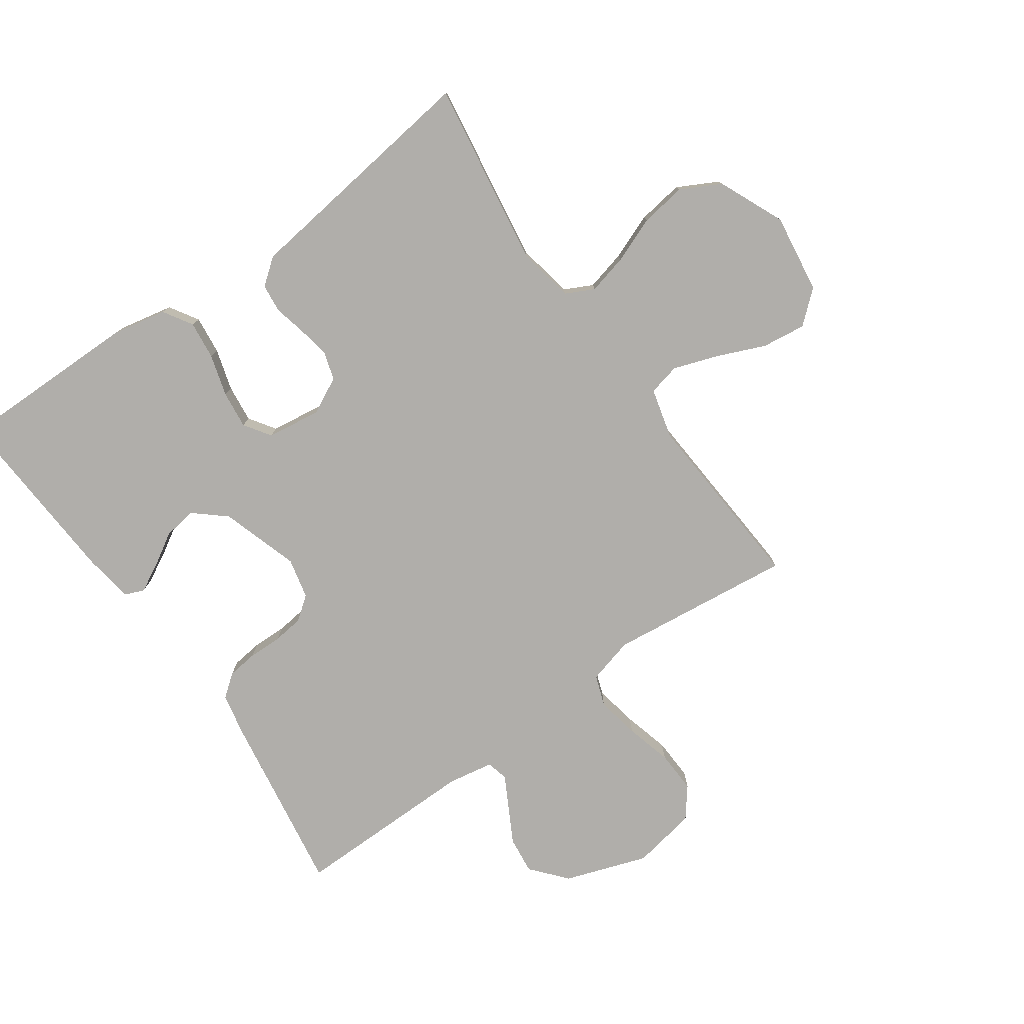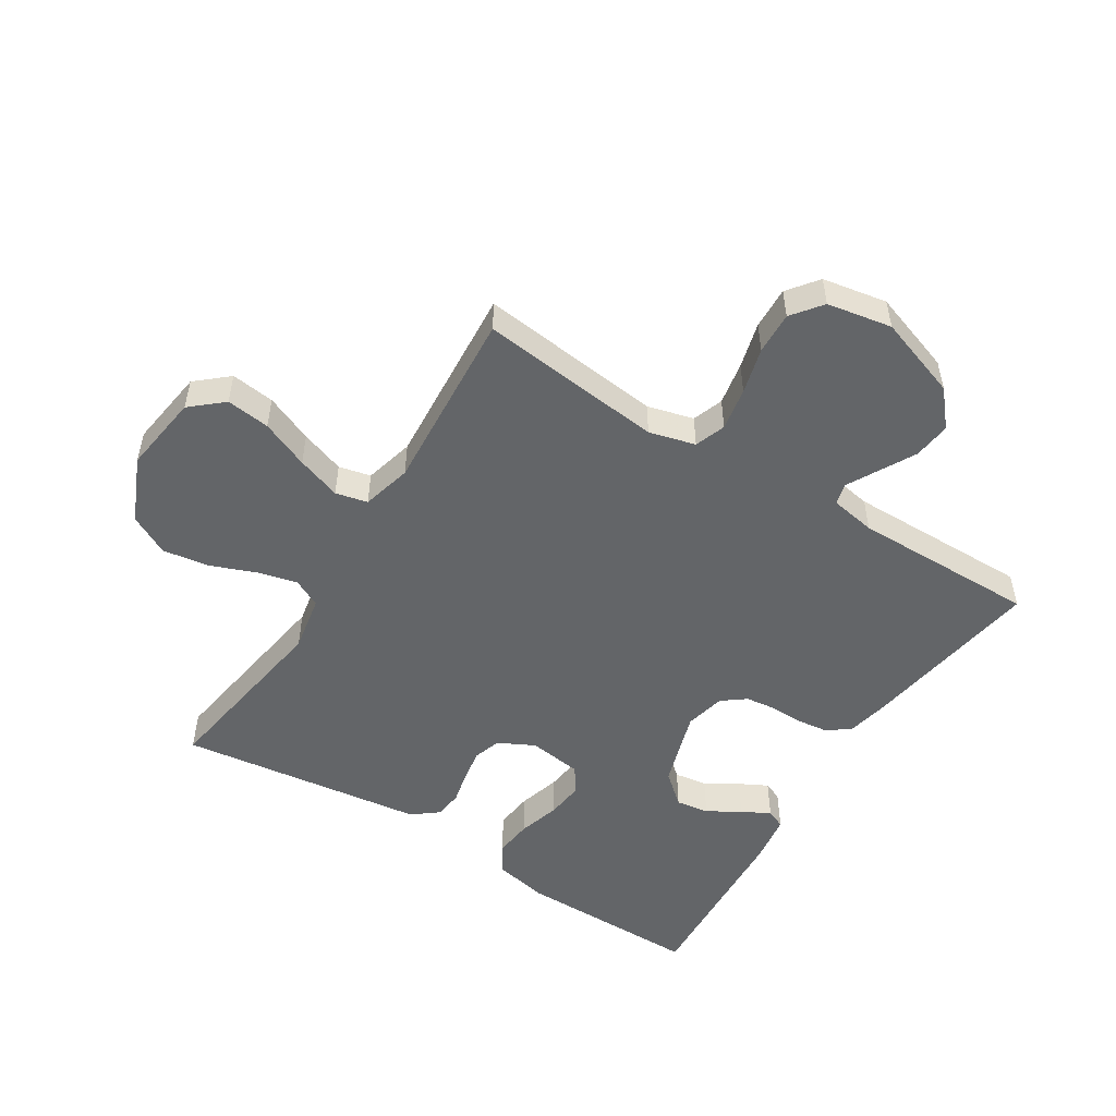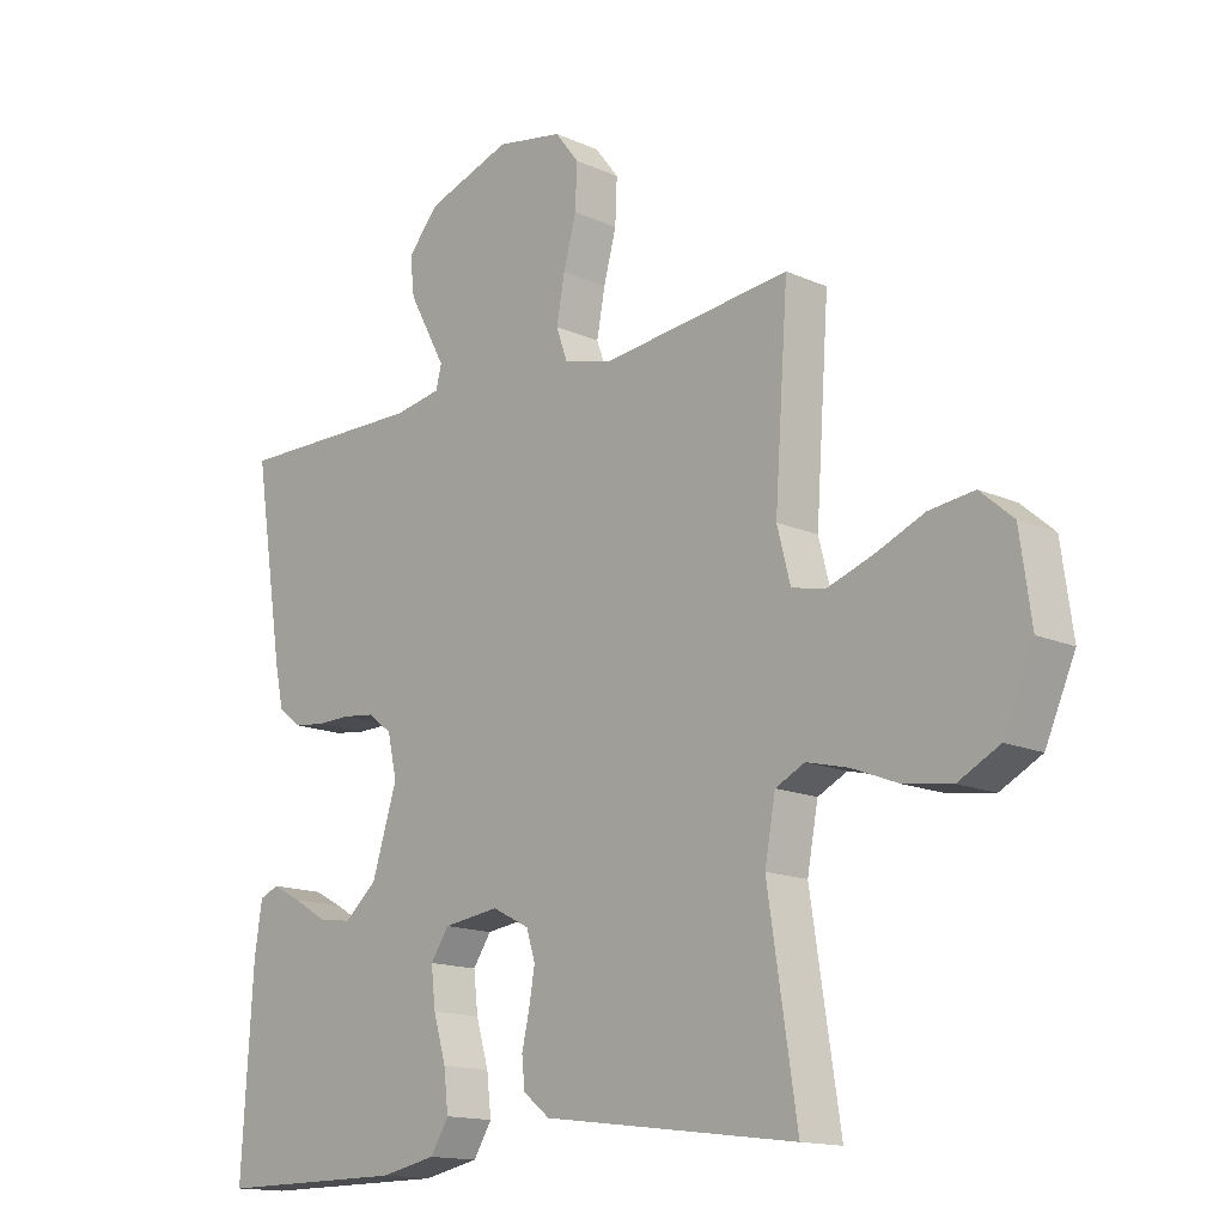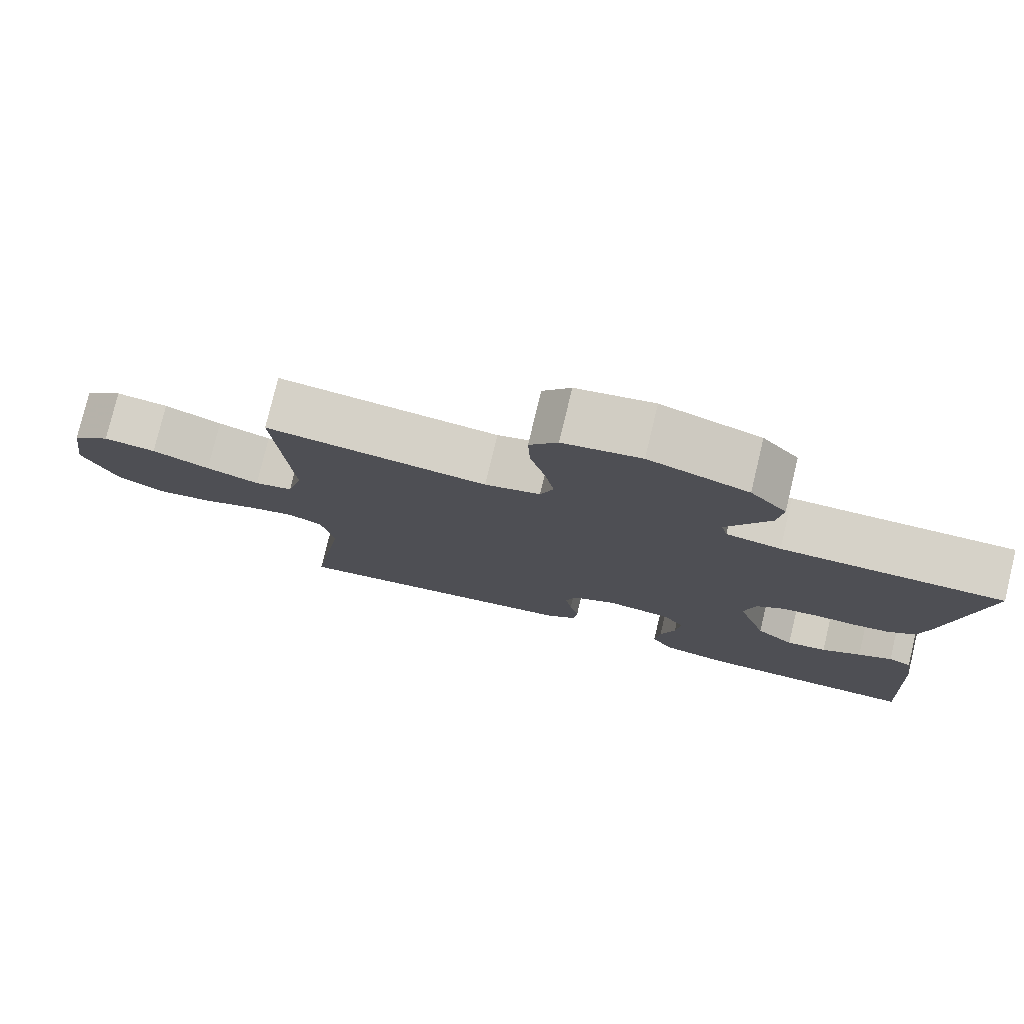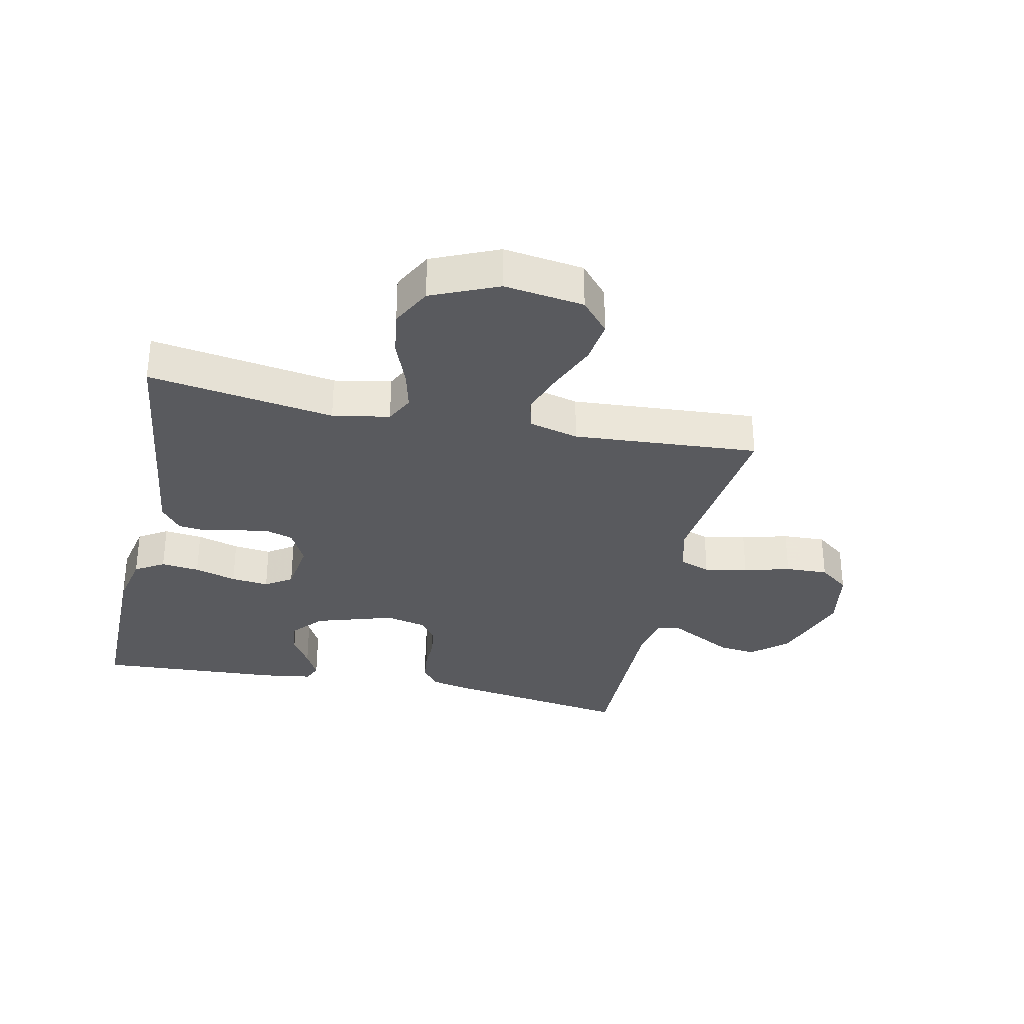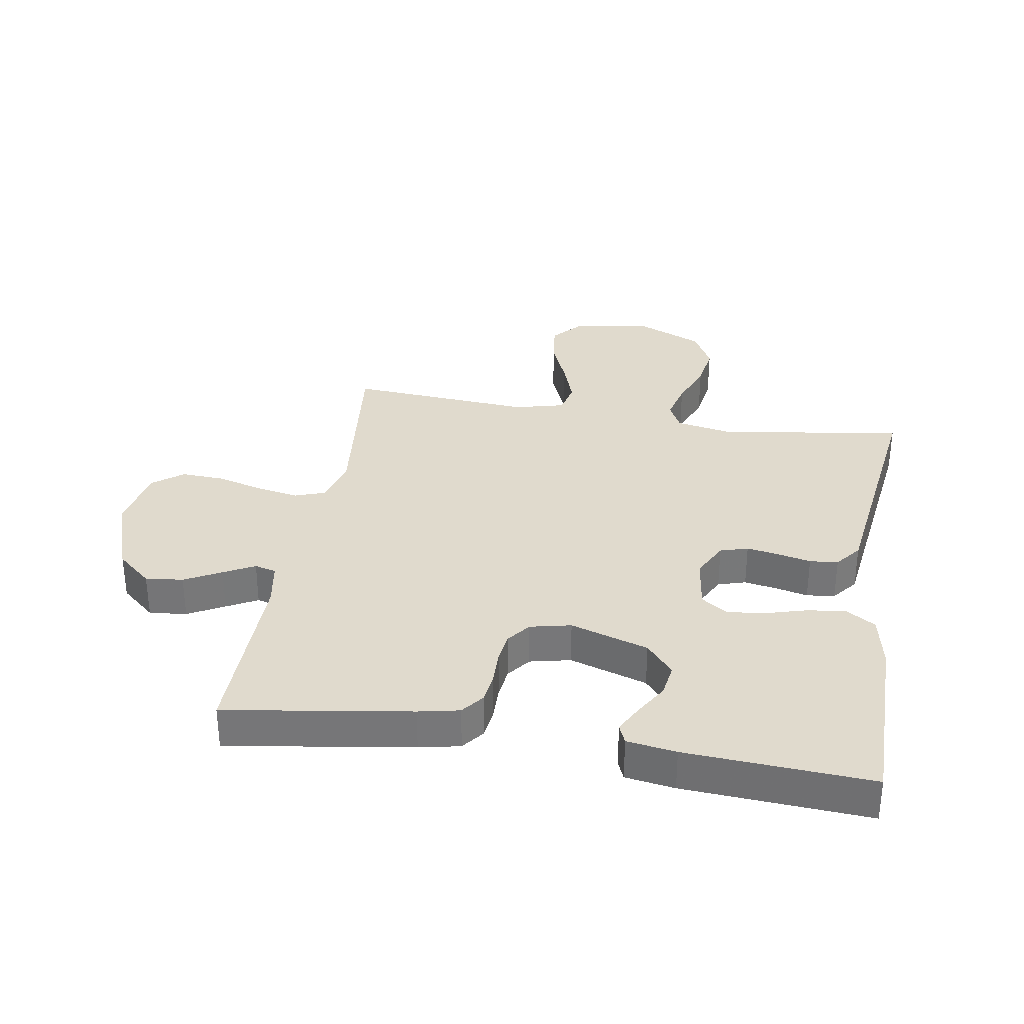
<metadata>
{"format":"obj","ext":"obj","renderer":"f3d","projection":"perspective","resolution":1024,"background":"white","views":[{"elev":-77.9,"azim":-144.8,"up":"+Y"},{"elev":-51.4,"azim":-32.1,"up":"+Y"},{"elev":-14.8,"azim":-133.7,"up":"+Z"},{"elev":78.1,"azim":13.5,"up":"+Z"},{"elev":-31.8,"azim":-102.2,"up":"+Y"},{"elev":33.0,"azim":99.6,"up":"+Y"}]}
</metadata>
<code>
v 0.5 0.07 -0.5
v 0.2 0.07 -0.499
v 0.112 0.07 -0.481
v 0.083 0.07 -0.434
v 0.09 0.07 -0.372
v 0.11 0.07 -0.304
v 0.117 0.07 -0.243
v 0.088 0.07 -0.2
v 0 0.07 -0.188
v -0.059 0.07 -0.218
v -0.073 0.07 -0.263
v -0.064 0.07 -0.316
v -0.052 0.07 -0.369
v -0.057 0.07 -0.415
v -0.099 0.07 -0.448
v -0.2 0.07 -0.461
v -0.5 0.07 -0.5
v -0.454 0.07 -0.2
v -0.471 0.07 -0.108
v -0.517 0.07 -0.085
v -0.582 0.07 -0.101
v -0.656 0.07 -0.13
v -0.731 0.07 -0.141
v -0.796 0.07 -0.107
v -0.843 0.07 0
v -0.825 0.07 0.129
v -0.773 0.07 0.174
v -0.702 0.07 0.165
v -0.624 0.07 0.132
v -0.552 0.07 0.107
v -0.5 0.07 0.119
v -0.479 0.07 0.2
v -0.5 0.07 0.5
v -0.2 0.07 0.466
v -0.125 0.07 0.486
v -0.107 0.07 0.536
v -0.12 0.07 0.606
v -0.14 0.07 0.681
v -0.143 0.07 0.75
v -0.105 0.07 0.799
v 0 0.07 0.818
v 0.134 0.07 0.772
v 0.183 0.07 0.715
v 0.176 0.07 0.654
v 0.144 0.07 0.595
v 0.117 0.07 0.545
v 0.126 0.07 0.51
v 0.2 0.07 0.497
v 0.5 0.07 0.5
v 0.453 0.07 0.2
v 0.439 0.07 0.134
v 0.403 0.07 0.106
v 0.353 0.07 0.1
v 0.298 0.07 0.101
v 0.248 0.07 0.095
v 0.21 0.07 0.066
v 0.195 0.07 0
v 0.235 0.07 -0.127
v 0.286 0.07 -0.171
v 0.34 0.07 -0.163
v 0.393 0.07 -0.131
v 0.439 0.07 -0.107
v 0.47 0.07 -0.12
v 0.482 0.07 -0.2
v 0.5 0 -0.5
v 0.2 0 -0.499
v 0.112 0 -0.481
v 0.083 0 -0.434
v 0.09 0 -0.372
v 0.11 0 -0.304
v 0.117 0 -0.243
v 0.088 0 -0.2
v 0 0 -0.188
v -0.059 0 -0.218
v -0.073 0 -0.263
v -0.064 0 -0.316
v -0.052 0 -0.369
v -0.057 0 -0.415
v -0.099 0 -0.448
v -0.2 0 -0.461
v -0.5 0 -0.5
v -0.454 0 -0.2
v -0.471 0 -0.108
v -0.517 0 -0.085
v -0.582 0 -0.101
v -0.656 0 -0.13
v -0.731 0 -0.141
v -0.796 0 -0.107
v -0.843 0 0
v -0.825 0 0.129
v -0.773 0 0.174
v -0.702 0 0.165
v -0.624 0 0.132
v -0.552 0 0.107
v -0.5 0 0.119
v -0.479 0 0.2
v -0.5 0 0.5
v -0.2 0 0.466
v -0.125 0 0.486
v -0.107 0 0.536
v -0.12 0 0.606
v -0.14 0 0.681
v -0.143 0 0.75
v -0.105 0 0.799
v 0 0 0.818
v 0.134 0 0.772
v 0.183 0 0.715
v 0.176 0 0.654
v 0.144 0 0.595
v 0.117 0 0.545
v 0.126 0 0.51
v 0.2 0 0.497
v 0.5 0 0.5
v 0.453 0 0.2
v 0.439 0 0.134
v 0.403 0 0.106
v 0.353 0 0.1
v 0.298 0 0.101
v 0.248 0 0.095
v 0.21 0 0.066
v 0.195 0 0
v 0.235 0 -0.127
v 0.286 0 -0.171
v 0.34 0 -0.163
v 0.393 0 -0.131
v 0.439 0 -0.107
v 0.47 0 -0.12
v 0.482 0 -0.2
f 60 61 62 63
f 60 63 64 1
f 51 52 53 54
f 51 54 55
f 48 49 50 51
f 47 48 51 55
f 42 43 44 45
f 42 45 46
f 41 42 46
f 40 41 46 47
f 37 38 39 40
f 36 37 40 47
f 32 33 34
f 31 32 34 35
f 26 27 28 29
f 26 29 30
f 25 26 30
f 24 25 30 31
f 21 22 23 24
f 20 21 24 31
f 16 17 18
f 16 18 19
f 15 16 19
f 12 13 14 15
f 11 12 15 19
f 10 11 19 20
f 3 4 5 6
f 3 6 7
f 2 3 7
f 59 60 1 2
f 58 59 2 7
f 57 58 7 8
f 56 57 8 9
f 36 47 55 56
f 35 36 56 9
f 20 31 35
f 9 10 20 35
f 127 126 125 124
f 65 128 127 124
f 118 117 116 115
f 119 118 115
f 115 114 113 112
f 119 115 112 111
f 109 108 107 106
f 110 109 106
f 110 106 105
f 111 110 105 104
f 104 103 102 101
f 111 104 101 100
f 98 97 96
f 99 98 96 95
f 93 92 91 90
f 94 93 90
f 94 90 89
f 95 94 89 88
f 88 87 86 85
f 95 88 85 84
f 82 81 80
f 83 82 80
f 83 80 79
f 79 78 77 76
f 83 79 76 75
f 84 83 75 74
f 70 69 68 67
f 71 70 67
f 71 67 66
f 66 65 124 123
f 71 66 123 122
f 72 71 122 121
f 73 72 121 120
f 120 119 111 100
f 73 120 100 99
f 99 95 84
f 99 84 74 73
f 1 65 66 2
f 2 66 67 3
f 3 67 68 4
f 4 68 69 5
f 5 69 70 6
f 6 70 71 7
f 7 71 72 8
f 8 72 73 9
f 9 73 74 10
f 10 74 75 11
f 11 75 76 12
f 12 76 77 13
f 13 77 78 14
f 14 78 79 15
f 15 79 80 16
f 16 80 81 17
f 17 81 82 18
f 18 82 83 19
f 19 83 84 20
f 20 84 85 21
f 21 85 86 22
f 22 86 87 23
f 23 87 88 24
f 24 88 89 25
f 25 89 90 26
f 26 90 91 27
f 27 91 92 28
f 28 92 93 29
f 29 93 94 30
f 30 94 95 31
f 31 95 96 32
f 32 96 97 33
f 33 97 98 34
f 34 98 99 35
f 35 99 100 36
f 36 100 101 37
f 37 101 102 38
f 38 102 103 39
f 39 103 104 40
f 40 104 105 41
f 41 105 106 42
f 42 106 107 43
f 43 107 108 44
f 44 108 109 45
f 45 109 110 46
f 46 110 111 47
f 47 111 112 48
f 48 112 113 49
f 49 113 114 50
f 50 114 115 51
f 51 115 116 52
f 52 116 117 53
f 53 117 118 54
f 54 118 119 55
f 55 119 120 56
f 56 120 121 57
f 57 121 122 58
f 58 122 123 59
f 59 123 124 60
f 60 124 125 61
f 61 125 126 62
f 62 126 127 63
f 63 127 128 64
f 64 128 65 1

</code>
